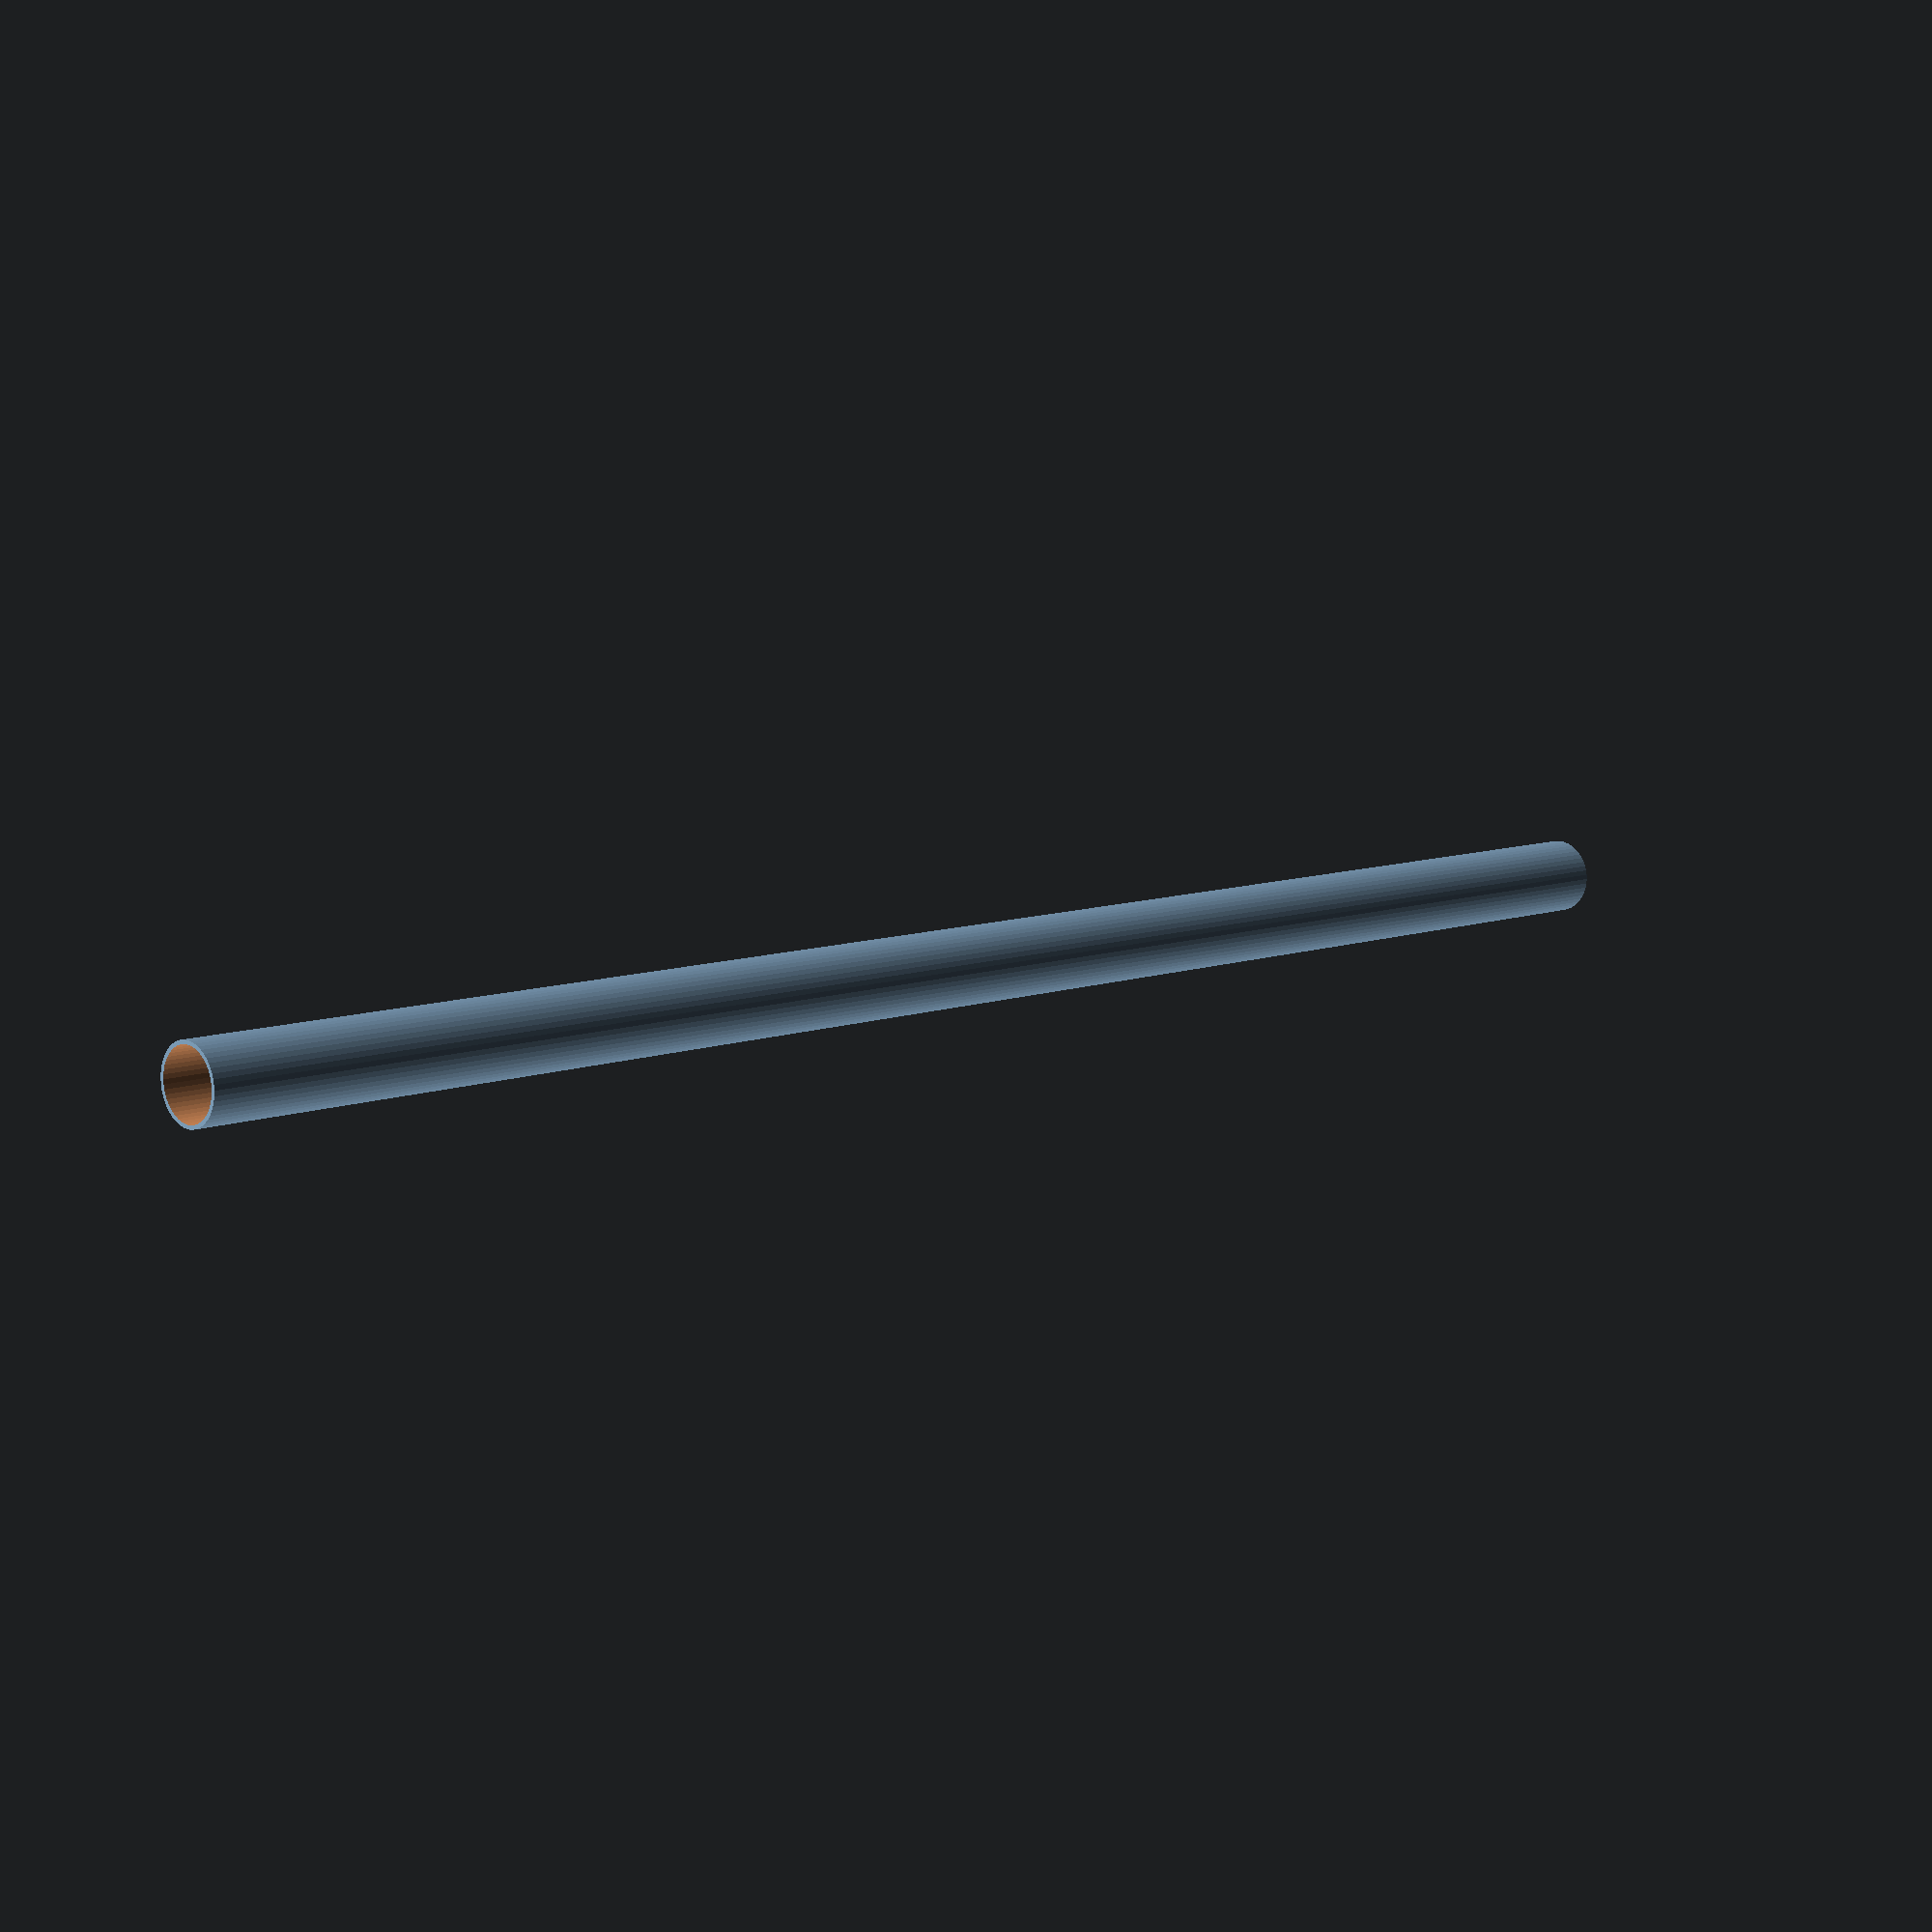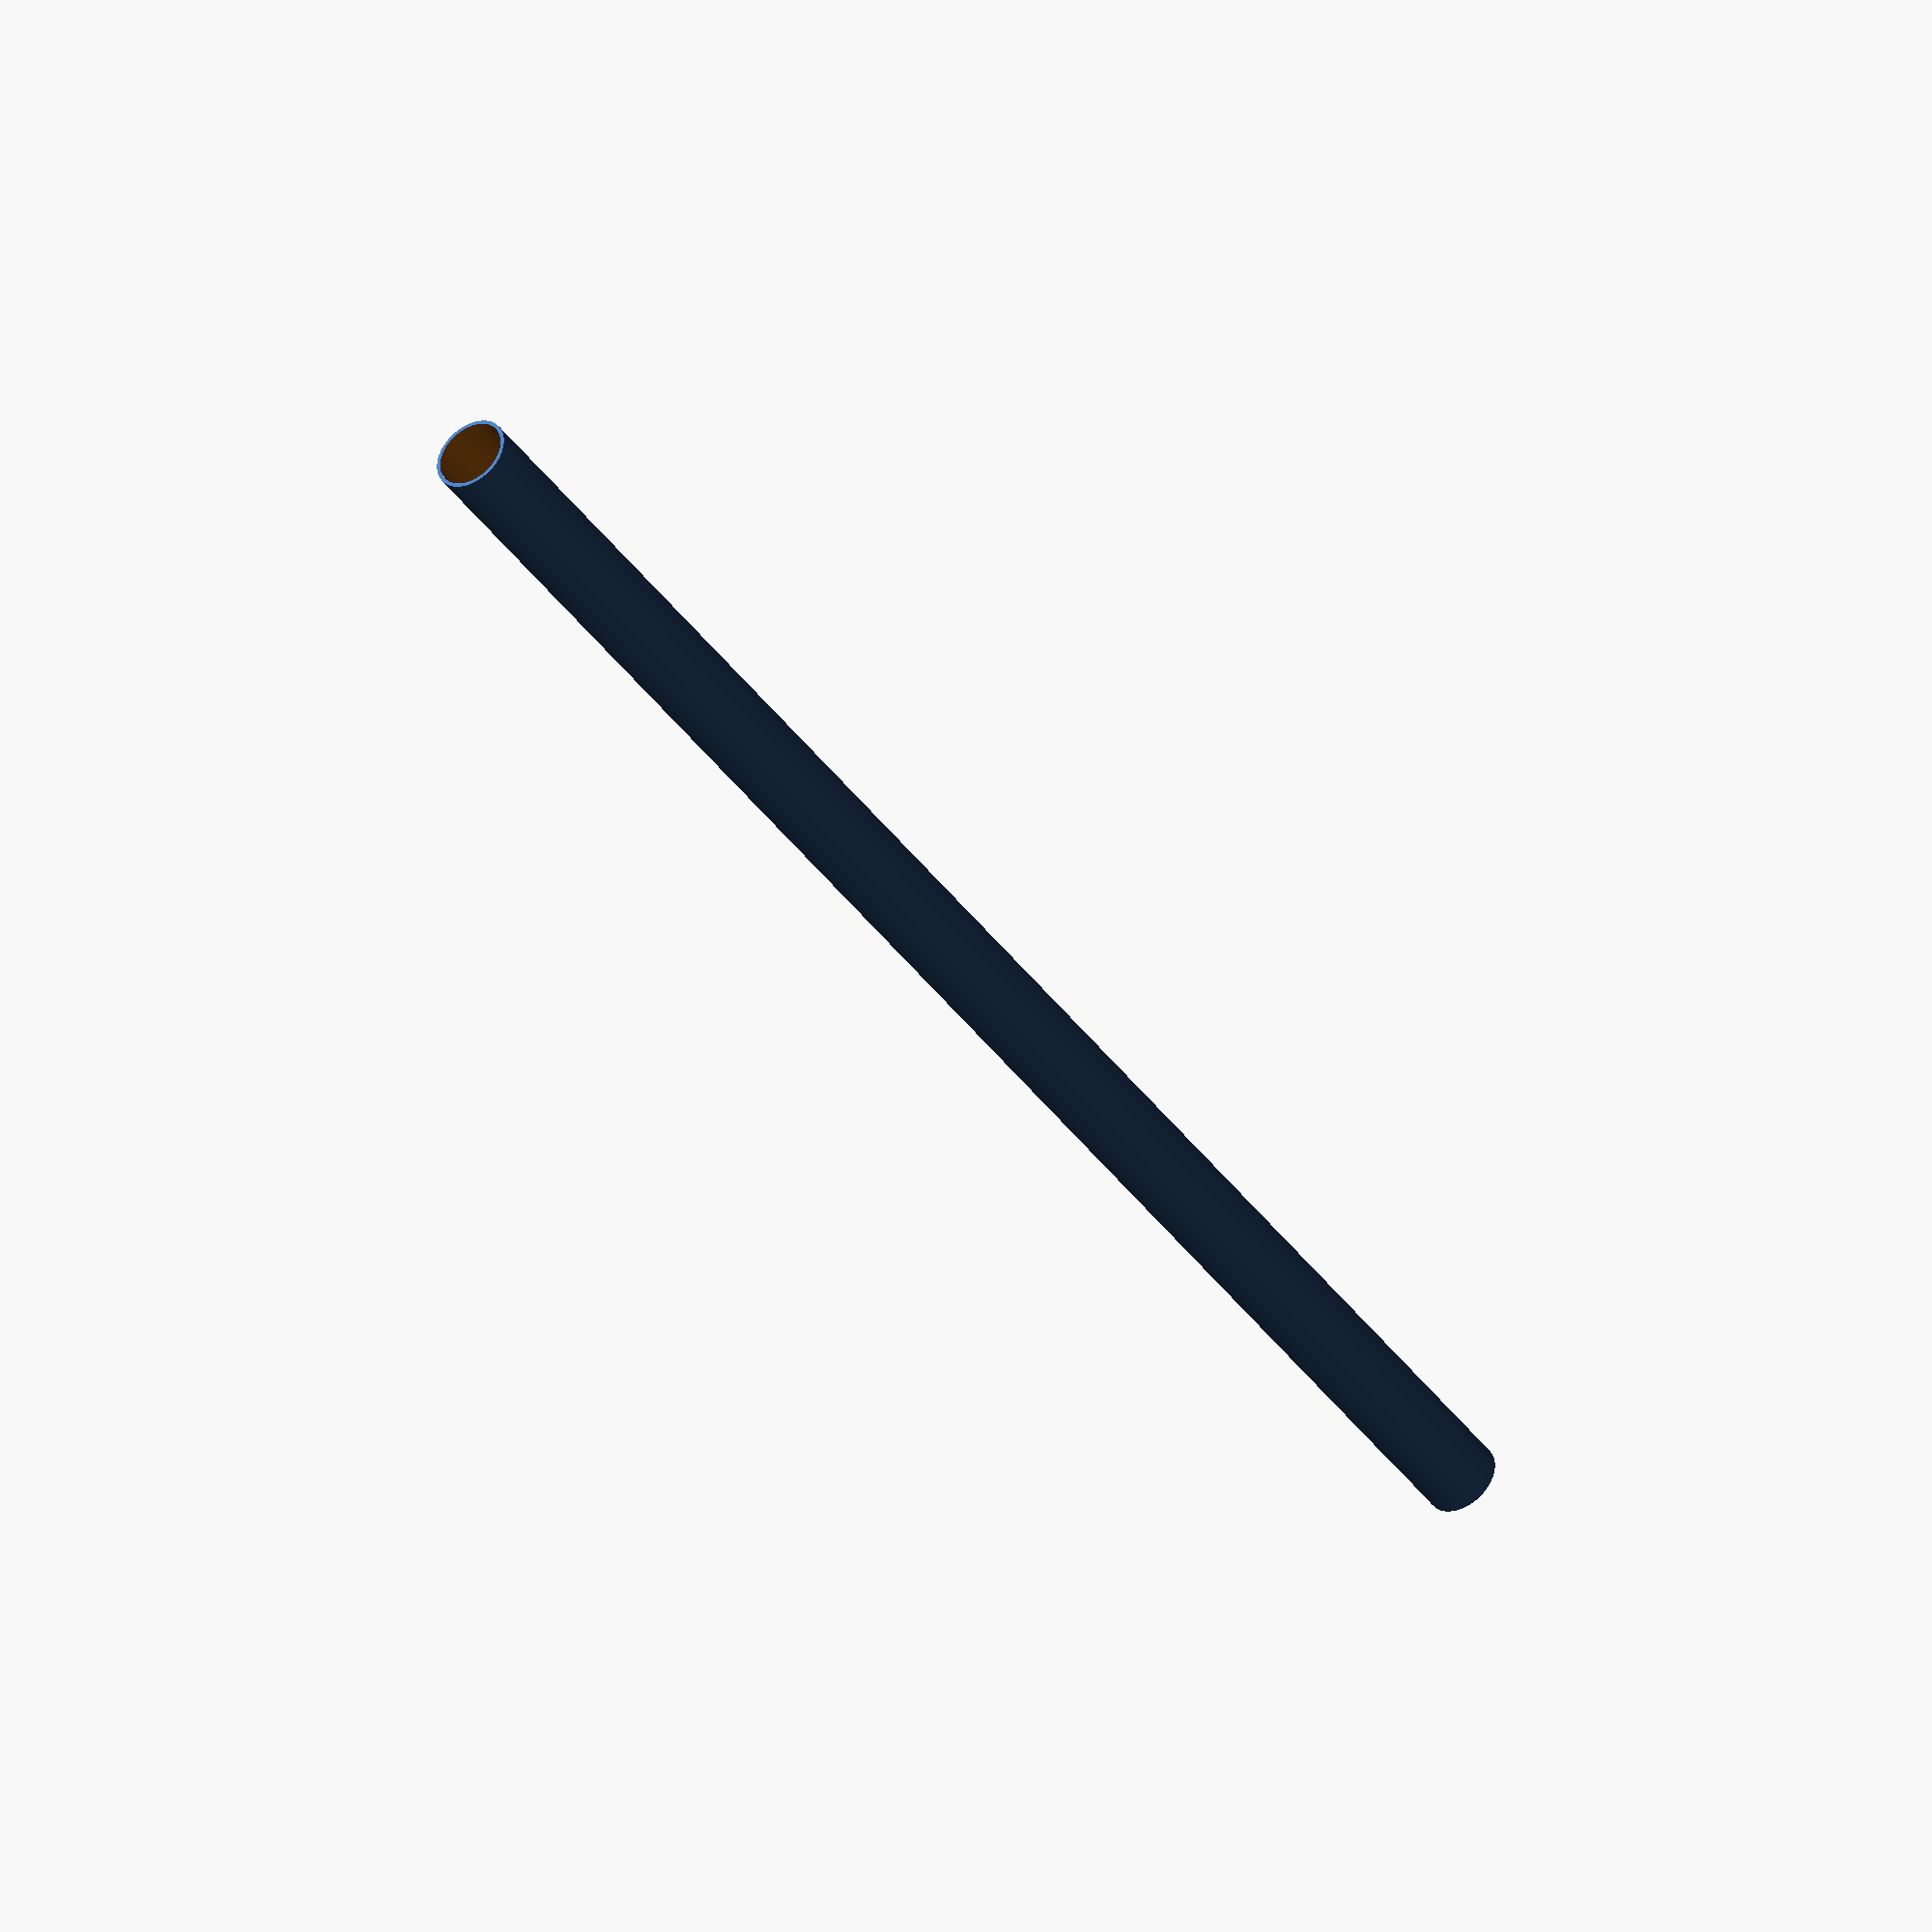
<openscad>
$fn = 50;


difference() {
	union() {
		translate(v = [0, 0, -36.0000000000]) {
			cylinder(h = 72, r = 1.5000000000);
		}
	}
	union() {
		translate(v = [0, 0, -100.0000000000]) {
			cylinder(h = 200, r = 1.3500000000);
		}
	}
}
</openscad>
<views>
elev=351.1 azim=201.9 roll=45.4 proj=p view=solid
elev=39.5 azim=220.3 roll=31.6 proj=o view=wireframe
</views>
